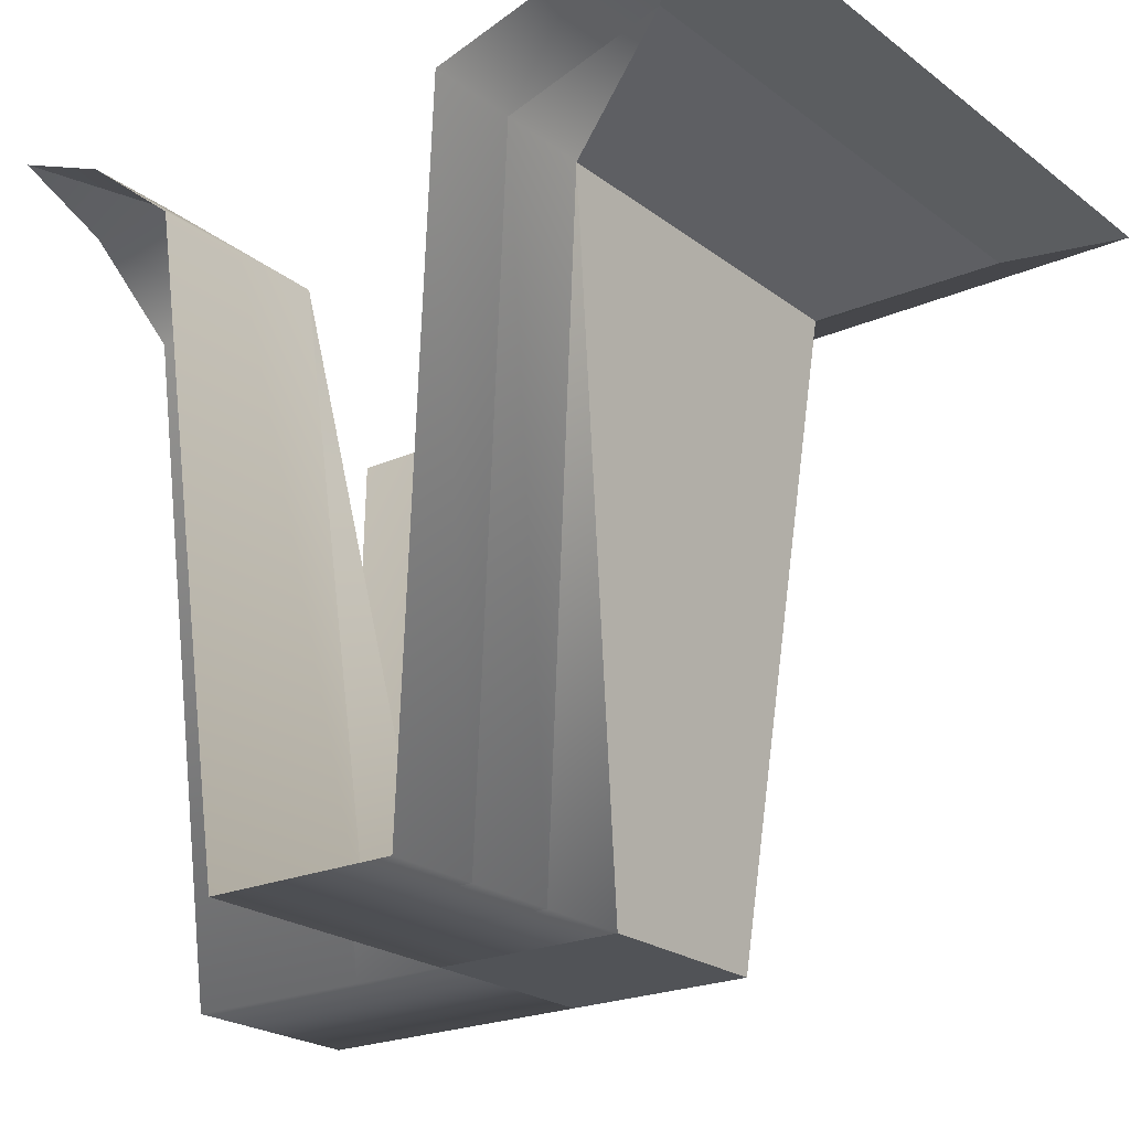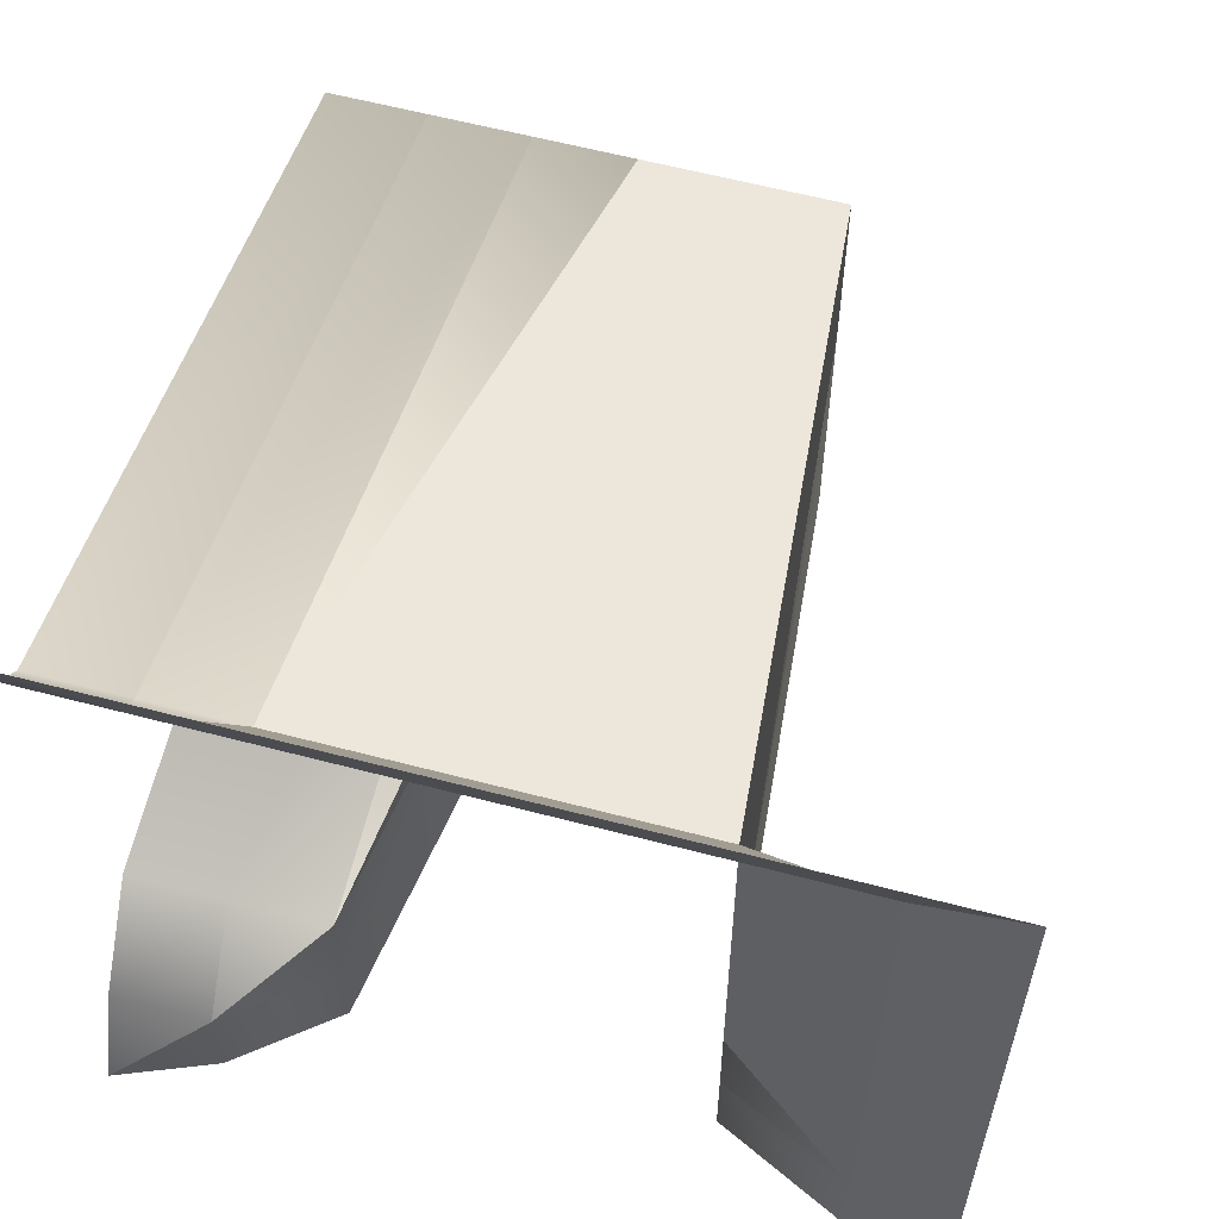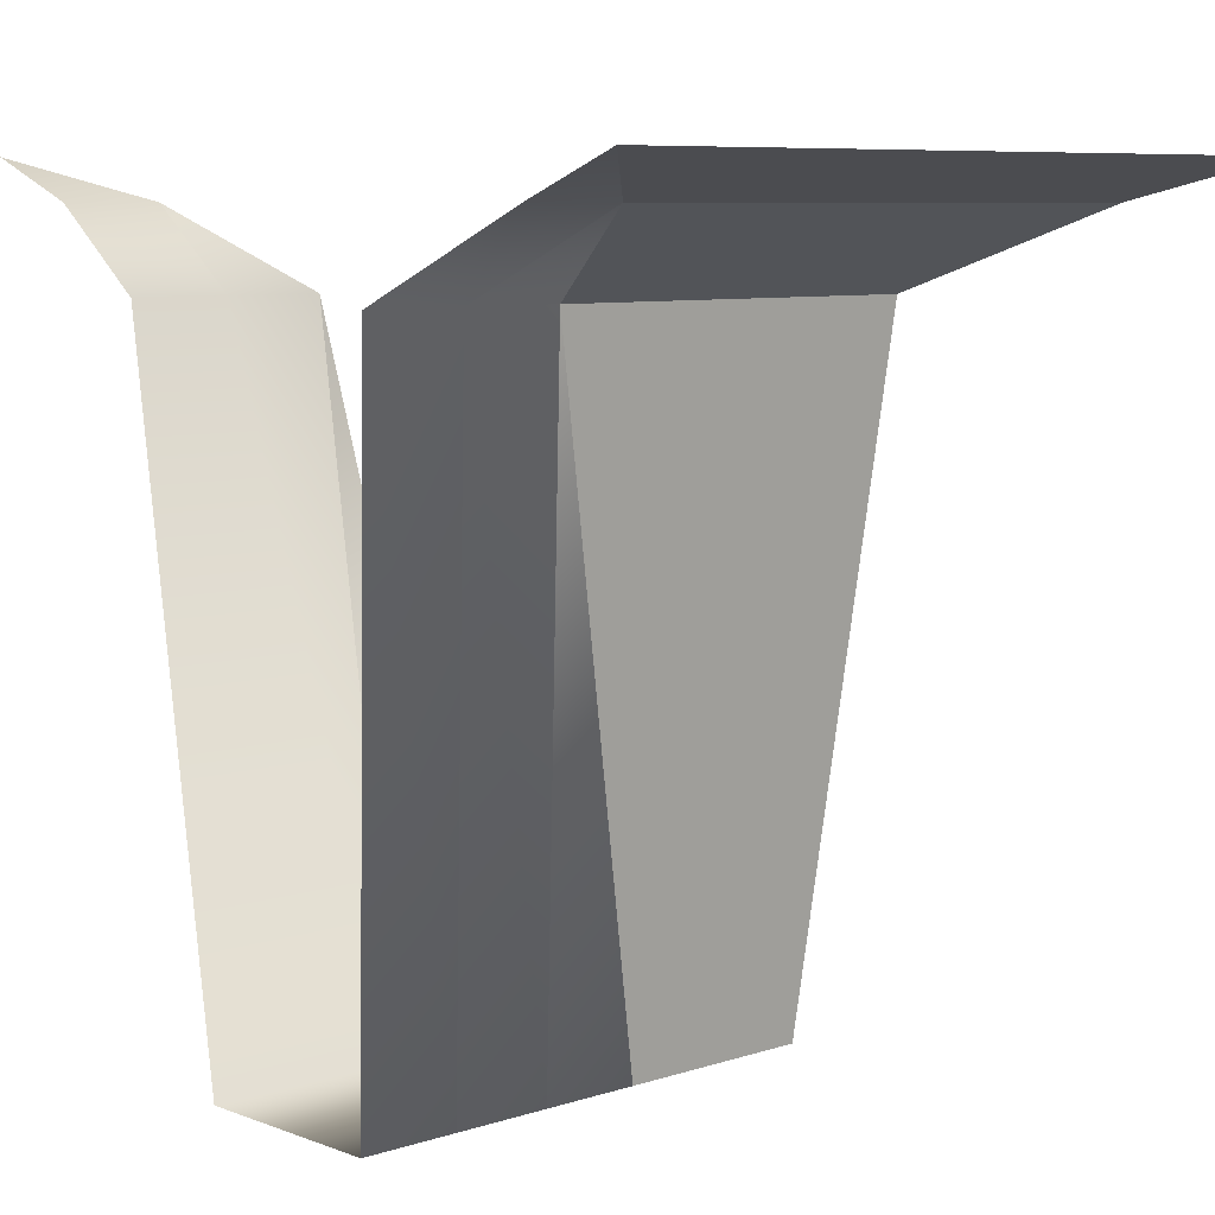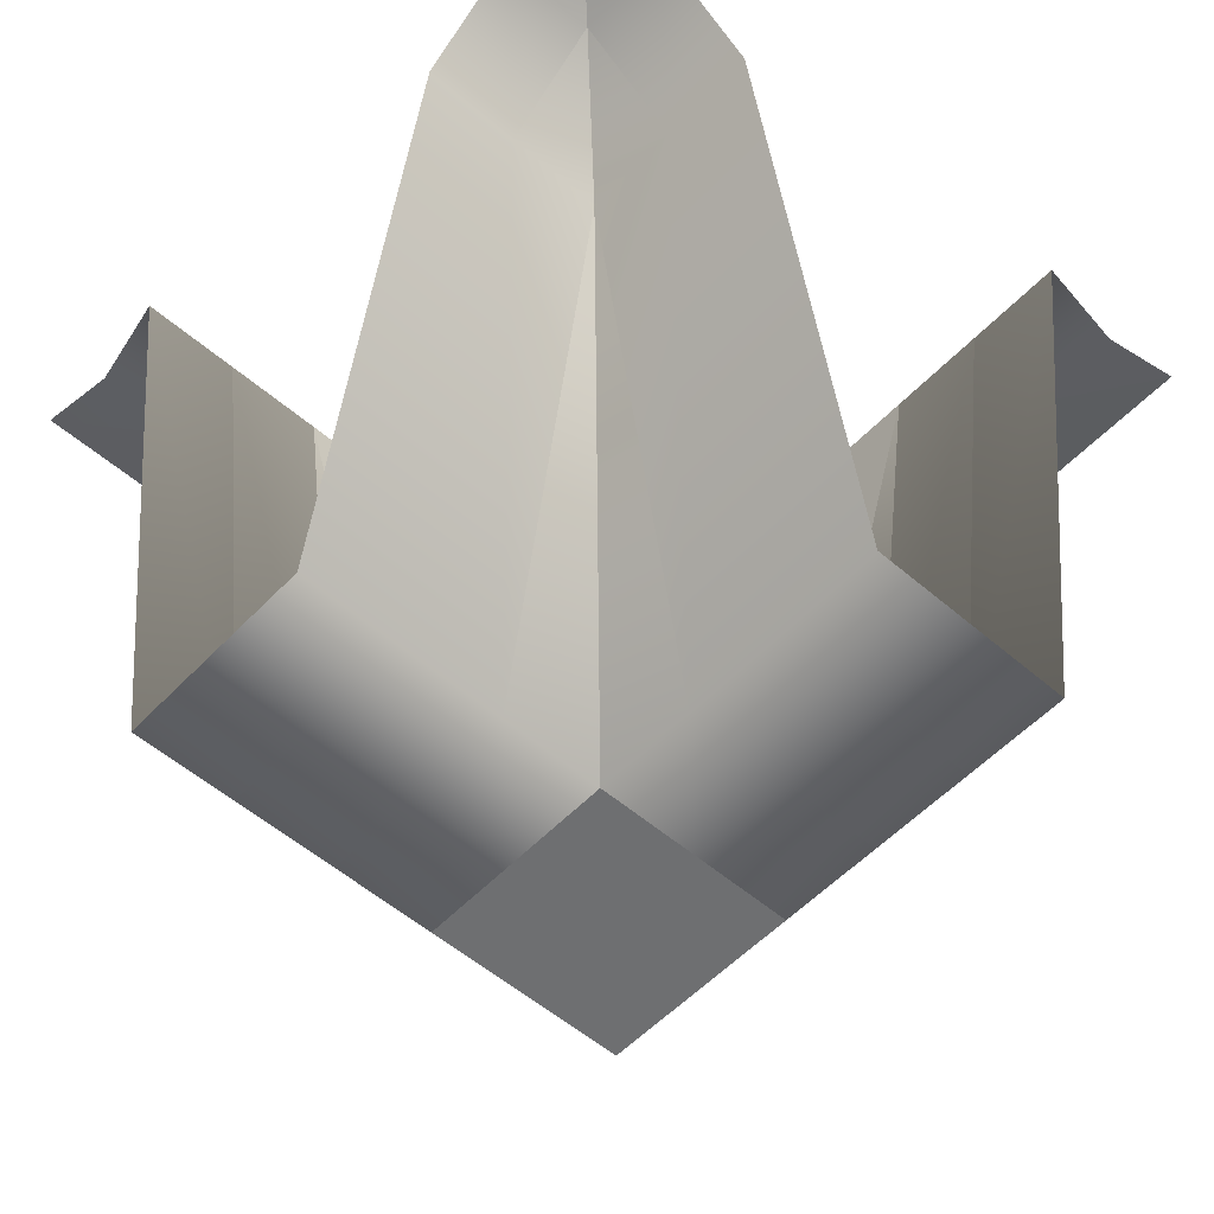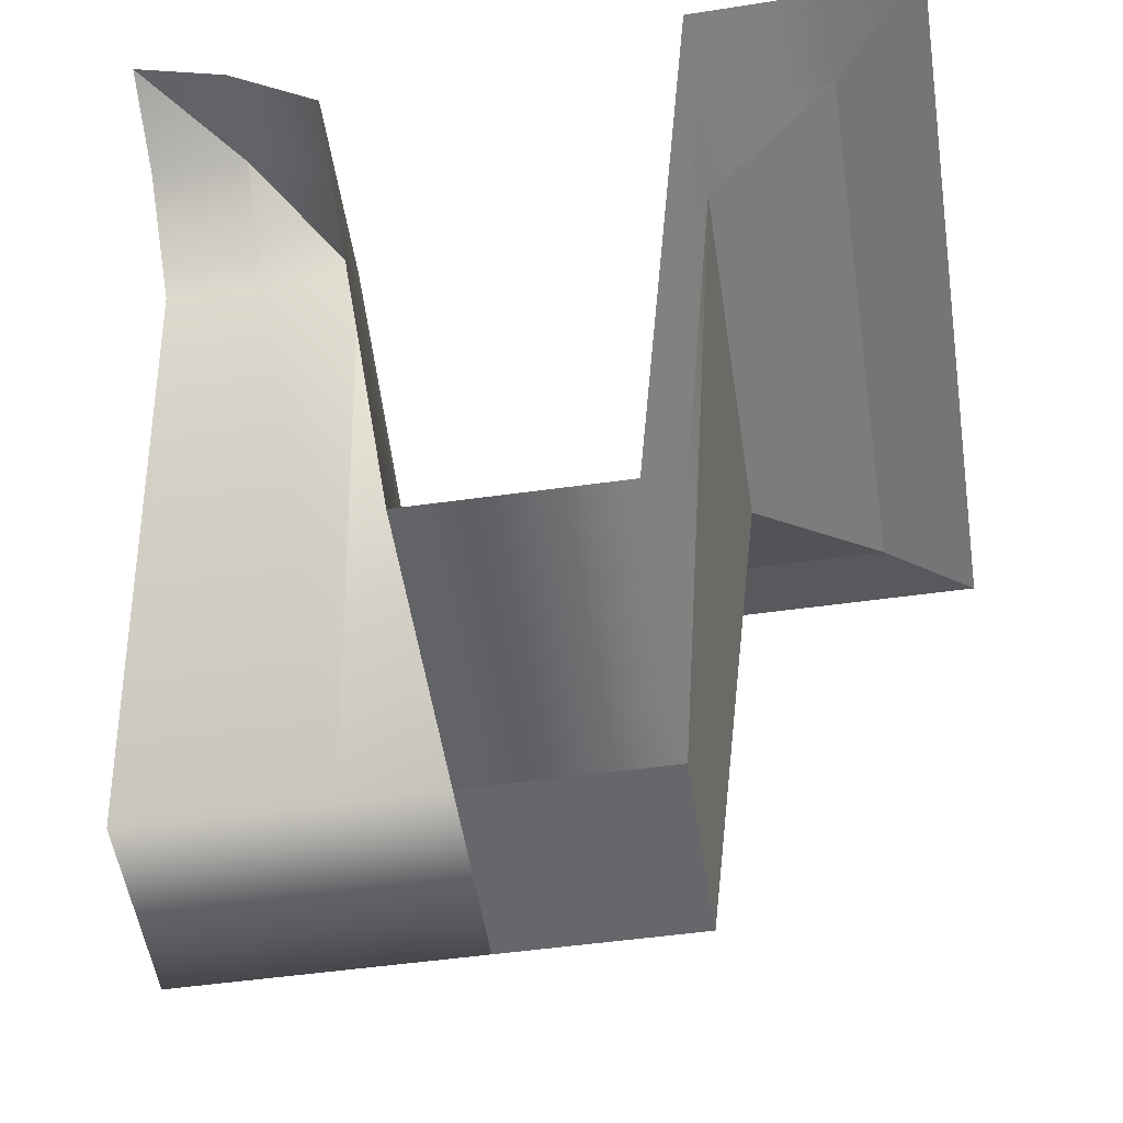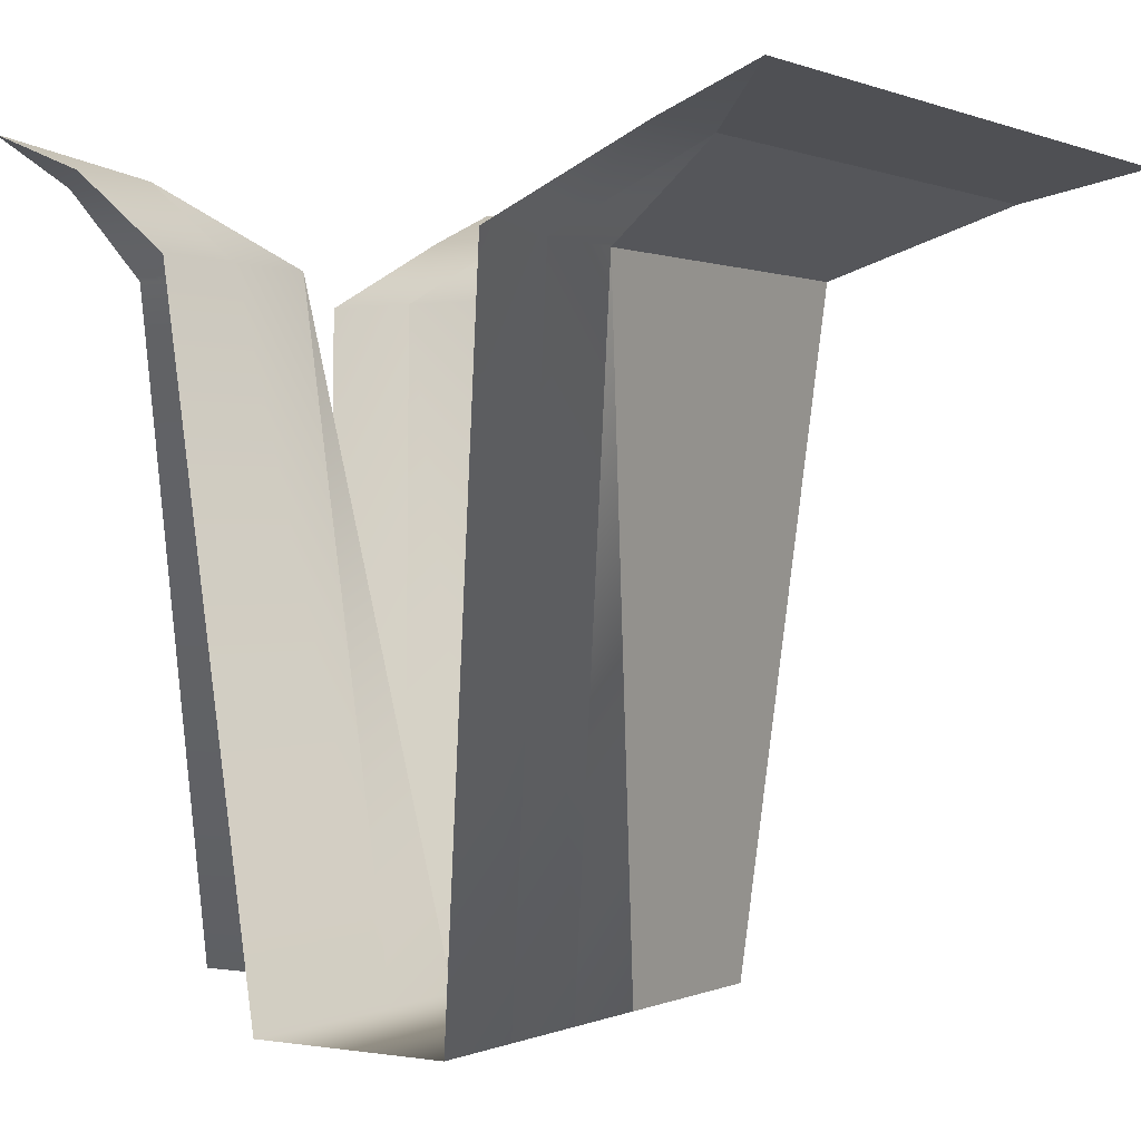
<metadata>
{"format":"obj","ext":"obj","renderer":"f3d","projection":"perspective","resolution":1024,"background":"white","views":[{"elev":-22.1,"azim":-142.6,"up":"+Y"},{"elev":59.9,"azim":-164.9,"up":"+Z"},{"elev":7.5,"azim":-132.9,"up":"+Y"},{"elev":-54.5,"azim":137.6,"up":"+Y"},{"elev":-52.0,"azim":-171.4,"up":"+Y"},{"elev":0.6,"azim":-147.5,"up":"+Y"}]}
</metadata>
<code>
o Grid_Grid.011_Grid_Grid.008
v -0.5 -0 0.125
v -0.375 -0.05 0.125
v -0.375 -0.05 0
v -0.5 -0 0.25
v -0.375 -0.05 0.25
v -0.5 -0 0.375
v -0.375 -0.05 0.375
v -0.5 -0 0.5
v -0.375 -0 0.5
v -0.2019 -0.15 0.07692
v -0.2019 -0.15 -0.04808
v -0.2019 -0.15 0.2019
v -0.25 -0.05 0.375
v -0.25 -0 0.5
v -0.125 -1 0.125
v -0.125 -1 0
v -0.07692 -0.15 0.2019
v -0.125 -0.05 0.375
v -0.125 -0 0.5
v -0.5 -0 0
v 3e-06 -1 -0.375
v 0.125 -1 -0.375
v 0.125 -1 -0.5
v 0 -1 -0.25
v 0.125 -1 -0.25
v 0 -1 -0.125
v 0.125 -1 -0.125
v 0.25 -0.15 -0.375
v 0.25 -0.15 -0.5
v 0.25 -0.15 -0.25
v 0.25 -1 -0.125
v 0.375 -0.05 -0.375
v 0.375 -0.05 -0.5
v 0.375 -0.15 -0.25
v 0.375 -1 -0.125
v 0.5 -0.05 -0.375
v 0.5 0 -0.5
v 0.5 -0.15 -0.25
v 0.5 -1 -0.125
v 0 -1 -0.5
v 0.125 0 0.5
v 0.125 -0.05 0.375
v 0 -0.05 0.375
v 0.25 0 0.5
v 0.25 -0.05 0.375
v 0.375 0 0.5
v 0.375 -0.05 0.375
v 0.5 0 0.5
v 0.5 -0.05 0.375
v 0.1731 -0.15 0.2019
v 0.04808 -0.15 0.2019
v 0.2981 -0.15 0.2019
v 0.4231 -0.15 0.2019
v 0.5481 -0.15 0.2019
v 0.125 -1 0.125
v 0 -1 0.125
v 0.25 -1 0.125
v 0.375 -1 0.125
v 0.5 -1 0.125
v 0.125 -1 -0
v 0 -1 -0
v 0.25 -1 -0
v 0.375 -1 -0
v 0.5 -1 -0
v 0 0 0.5
v -0.375 -0.05 -0.125
v -0.375 -0.05 -0.25
v -0.5 -0 -0.25
v -0.2019 -0.15 -0.1731
v -0.2019 -0.15 -0.2981
v -0.125 -1 -0.125
v -0.125 -1 -0.25
v -0.375 -0.05 -0.375
v -0.5 -0 -0.375
v -0.2019 -0.15 -0.4231
v -0.125 -1 -0.375
v -0.375 -0.05 -0.5
v -0.5 -0 -0.5
v -0.2019 -0.15 -0.5481
v -0.125 -1 -0.5
v -0.5 -0 -0.125
f 1 2 3
f 4 5 2
f 6 7 5
f 8 9 7
f 2 10 11
f 5 12 10
f 7 13 12
f 9 14 13
f 10 15 16
f 12 17 15
f 13 18 17
f 14 19 18
f 20 1 3
f 1 4 2
f 4 6 5
f 6 8 7
f 3 2 11
f 2 5 10
f 5 7 12
f 7 9 13
f 11 10 16
f 10 12 15
f 12 13 17
f 13 14 18
f 21 22 23
f 24 25 22
f 26 27 25
f 22 28 29
f 25 30 28
f 27 31 30
f 28 32 33
f 30 34 32
f 31 35 34
f 32 36 37
f 34 38 36
f 35 39 38
f 40 21 23
f 21 24 22
f 24 26 25
f 23 22 29
f 22 25 28
f 25 27 30
f 29 28 33
f 28 30 32
f 30 31 34
f 33 32 37
f 32 34 36
f 34 35 38
f 41 42 43
f 44 45 42
f 46 47 45
f 48 49 47
f 42 50 51
f 45 52 50
f 47 53 52
f 49 54 53
f 50 55 56
f 52 57 55
f 53 58 57
f 54 59 58
f 55 60 61
f 57 62 60
f 58 63 62
f 59 64 63
f 65 41 43
f 41 44 42
f 44 46 45
f 46 48 47
f 43 42 51
f 42 45 50
f 45 47 52
f 47 49 53
f 51 50 56
f 50 52 55
f 52 53 57
f 53 54 58
f 56 55 61
f 55 57 60
f 57 58 62
f 58 59 63
f 66 67 68
f 69 70 67
f 71 72 70
f 67 73 74
f 70 75 73
f 72 76 75
f 73 77 78
f 75 79 77
f 76 80 79
f 81 66 68
f 66 69 67
f 69 71 70
f 68 67 74
f 67 70 73
f 70 72 75
f 74 73 78
f 73 75 77
f 75 76 79
f 15 56 61
f 17 51 56
f 18 43 51
f 19 65 43
f 16 15 61
f 15 17 56
f 17 18 51
f 18 19 43
f 61 60 27
f 60 62 31
f 62 63 35
f 63 64 39
f 26 61 27
f 27 60 31
f 31 62 35
f 35 63 39
f 3 66 81
f 11 69 66
f 16 71 69
f 61 26 71
f 26 24 72
f 24 21 76
f 21 40 80
f 20 3 81
f 3 11 66
f 11 16 69
f 16 61 71
f 71 26 72
f 72 24 76
f 76 21 80

</code>
